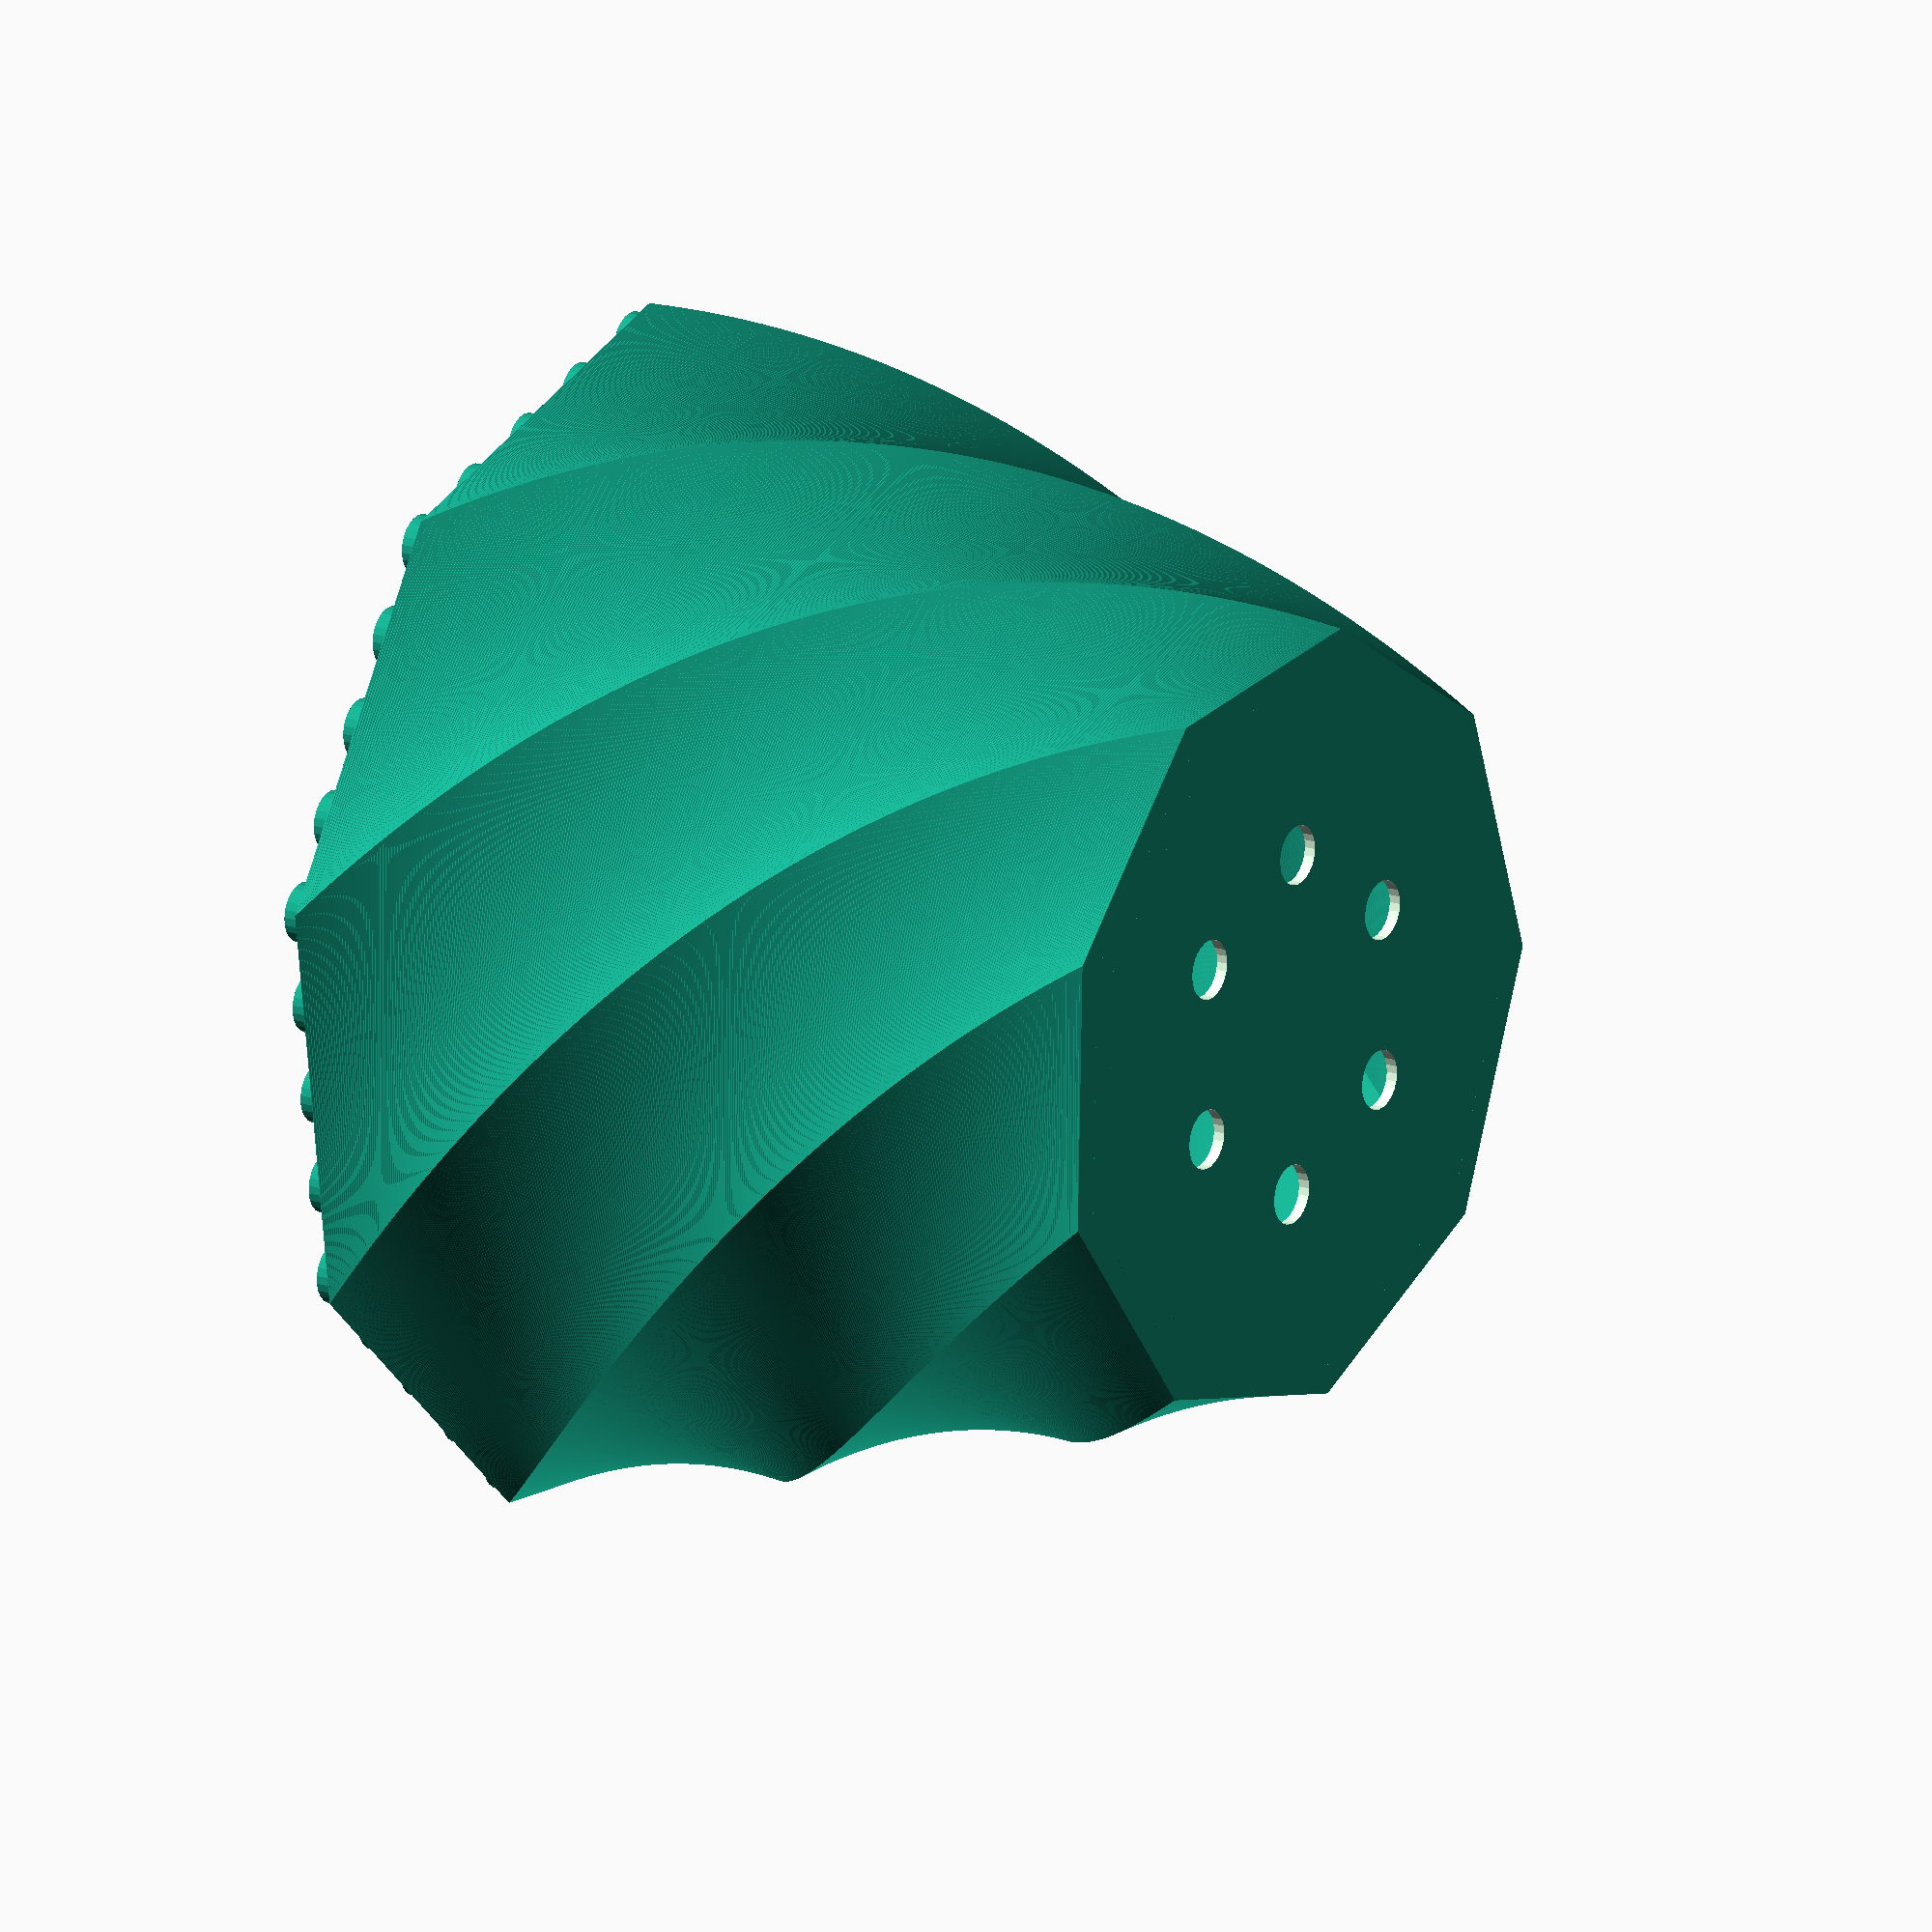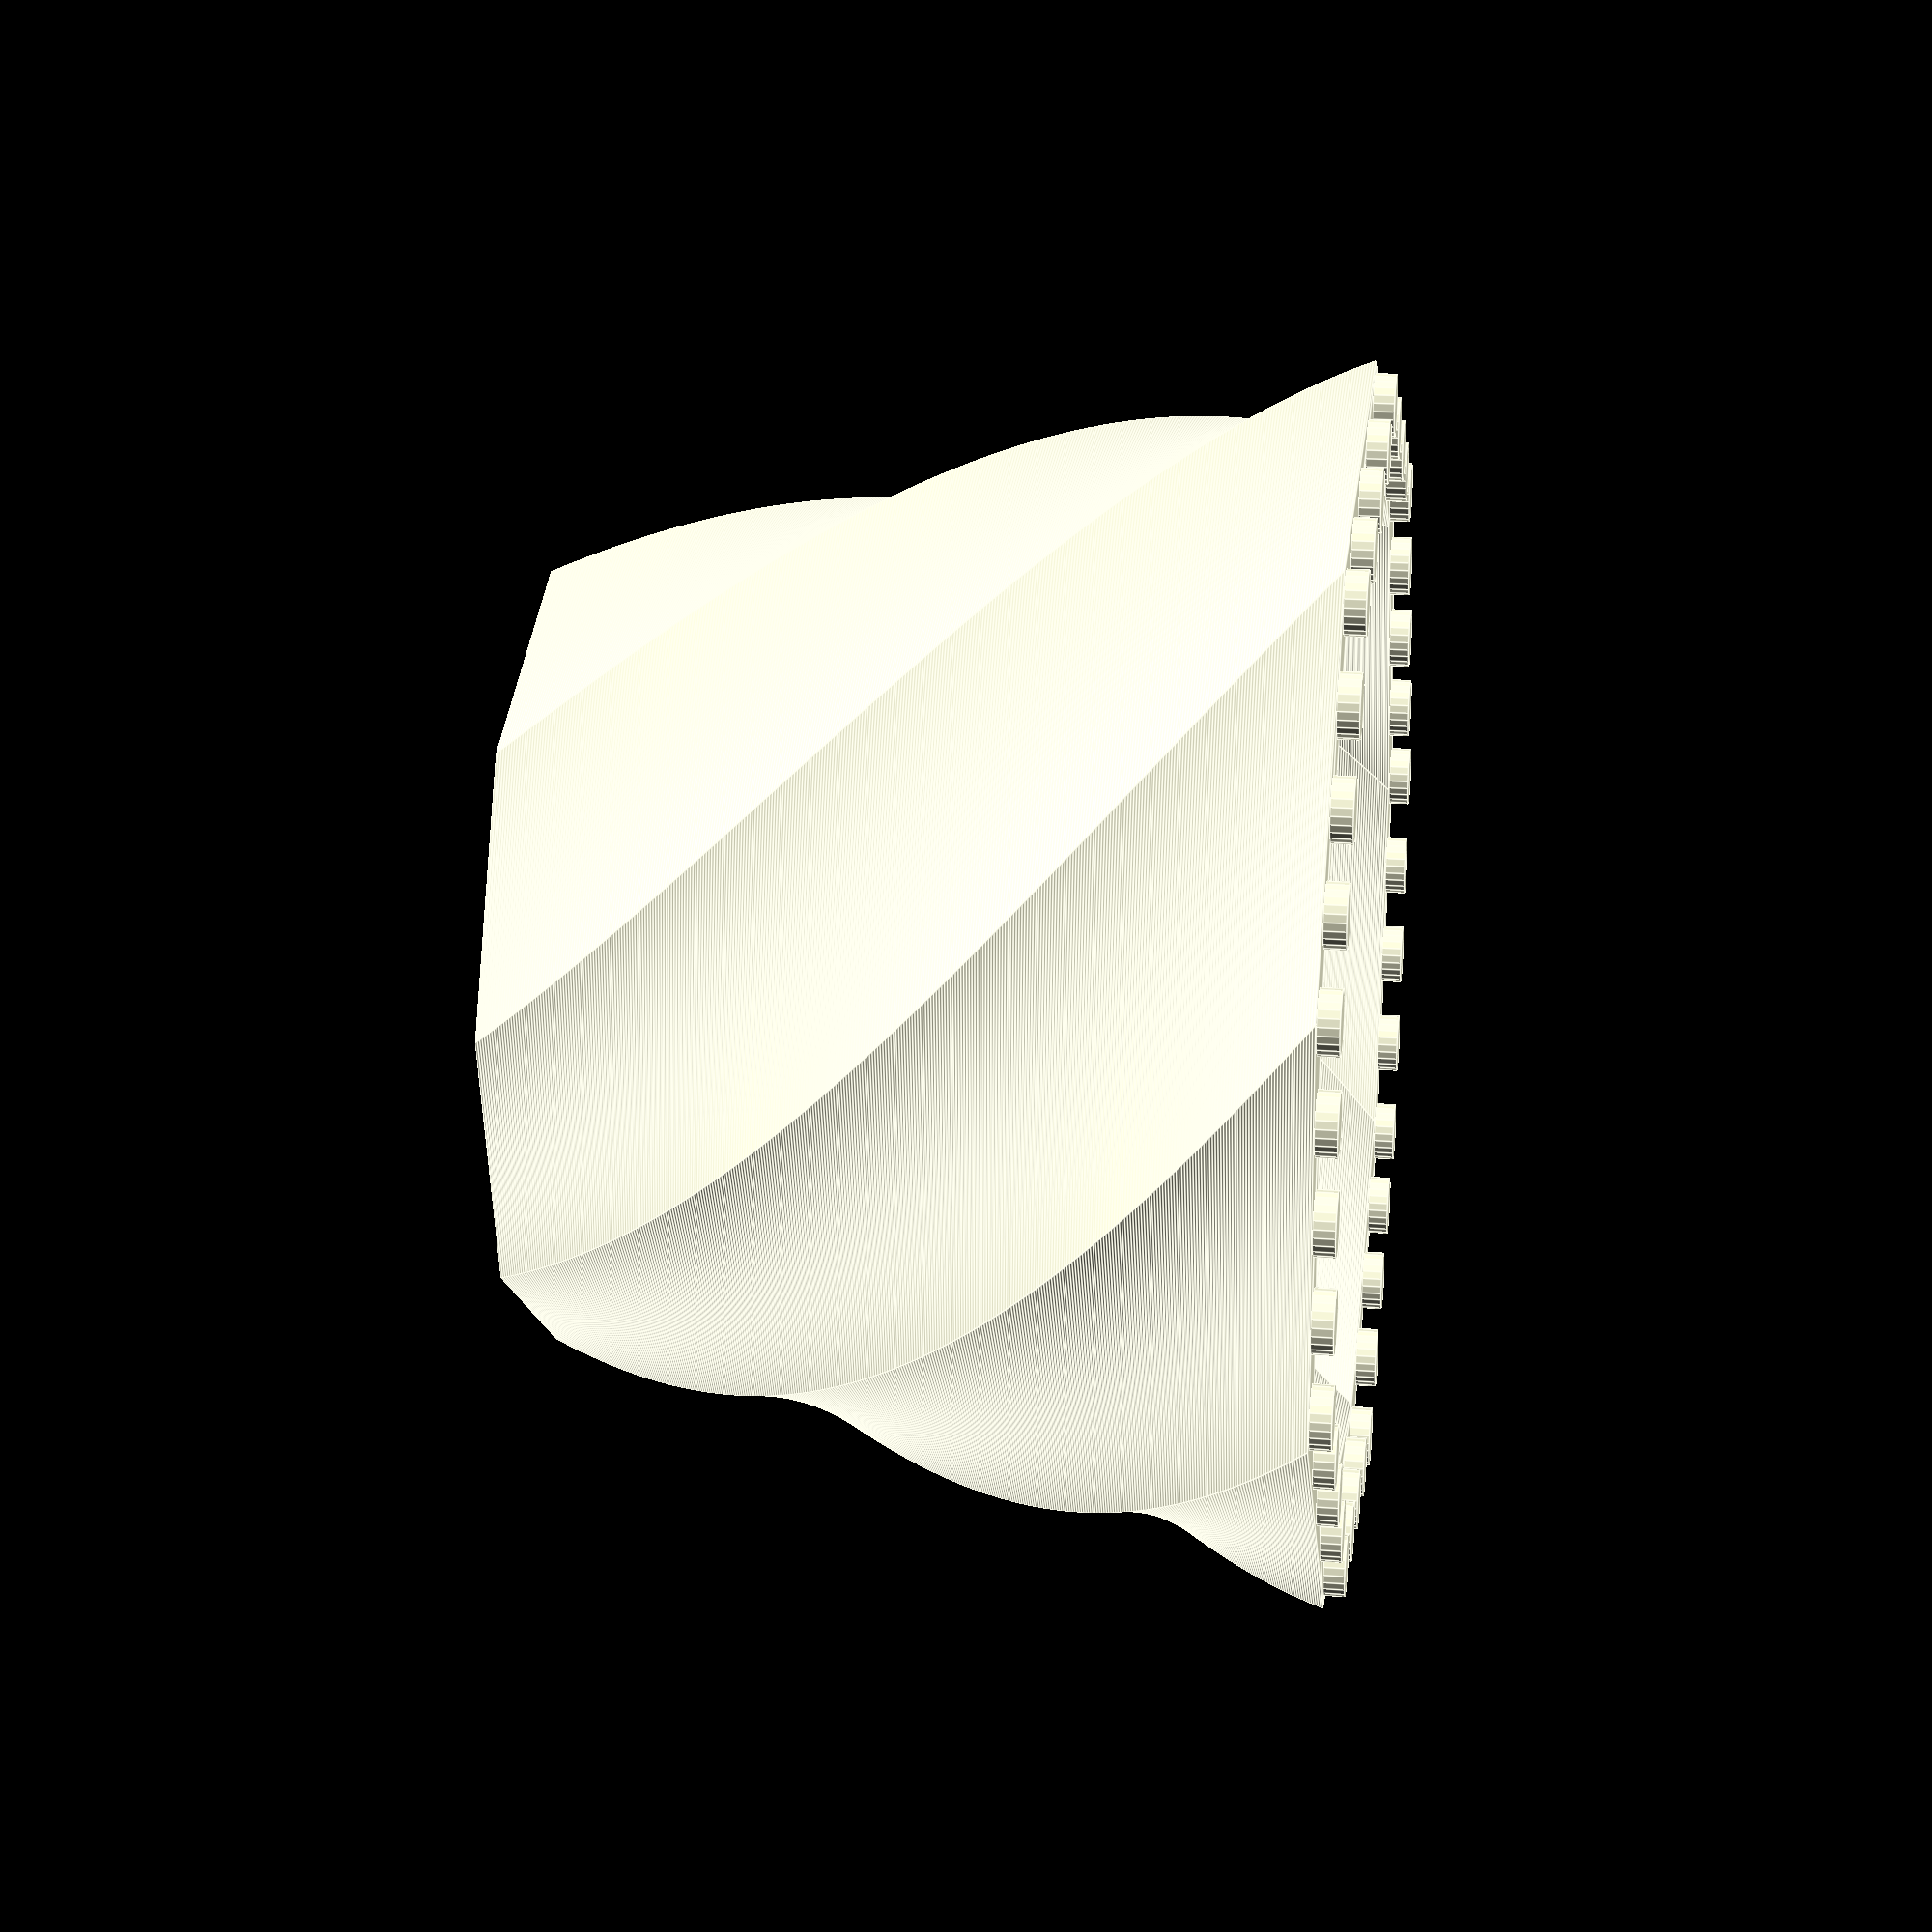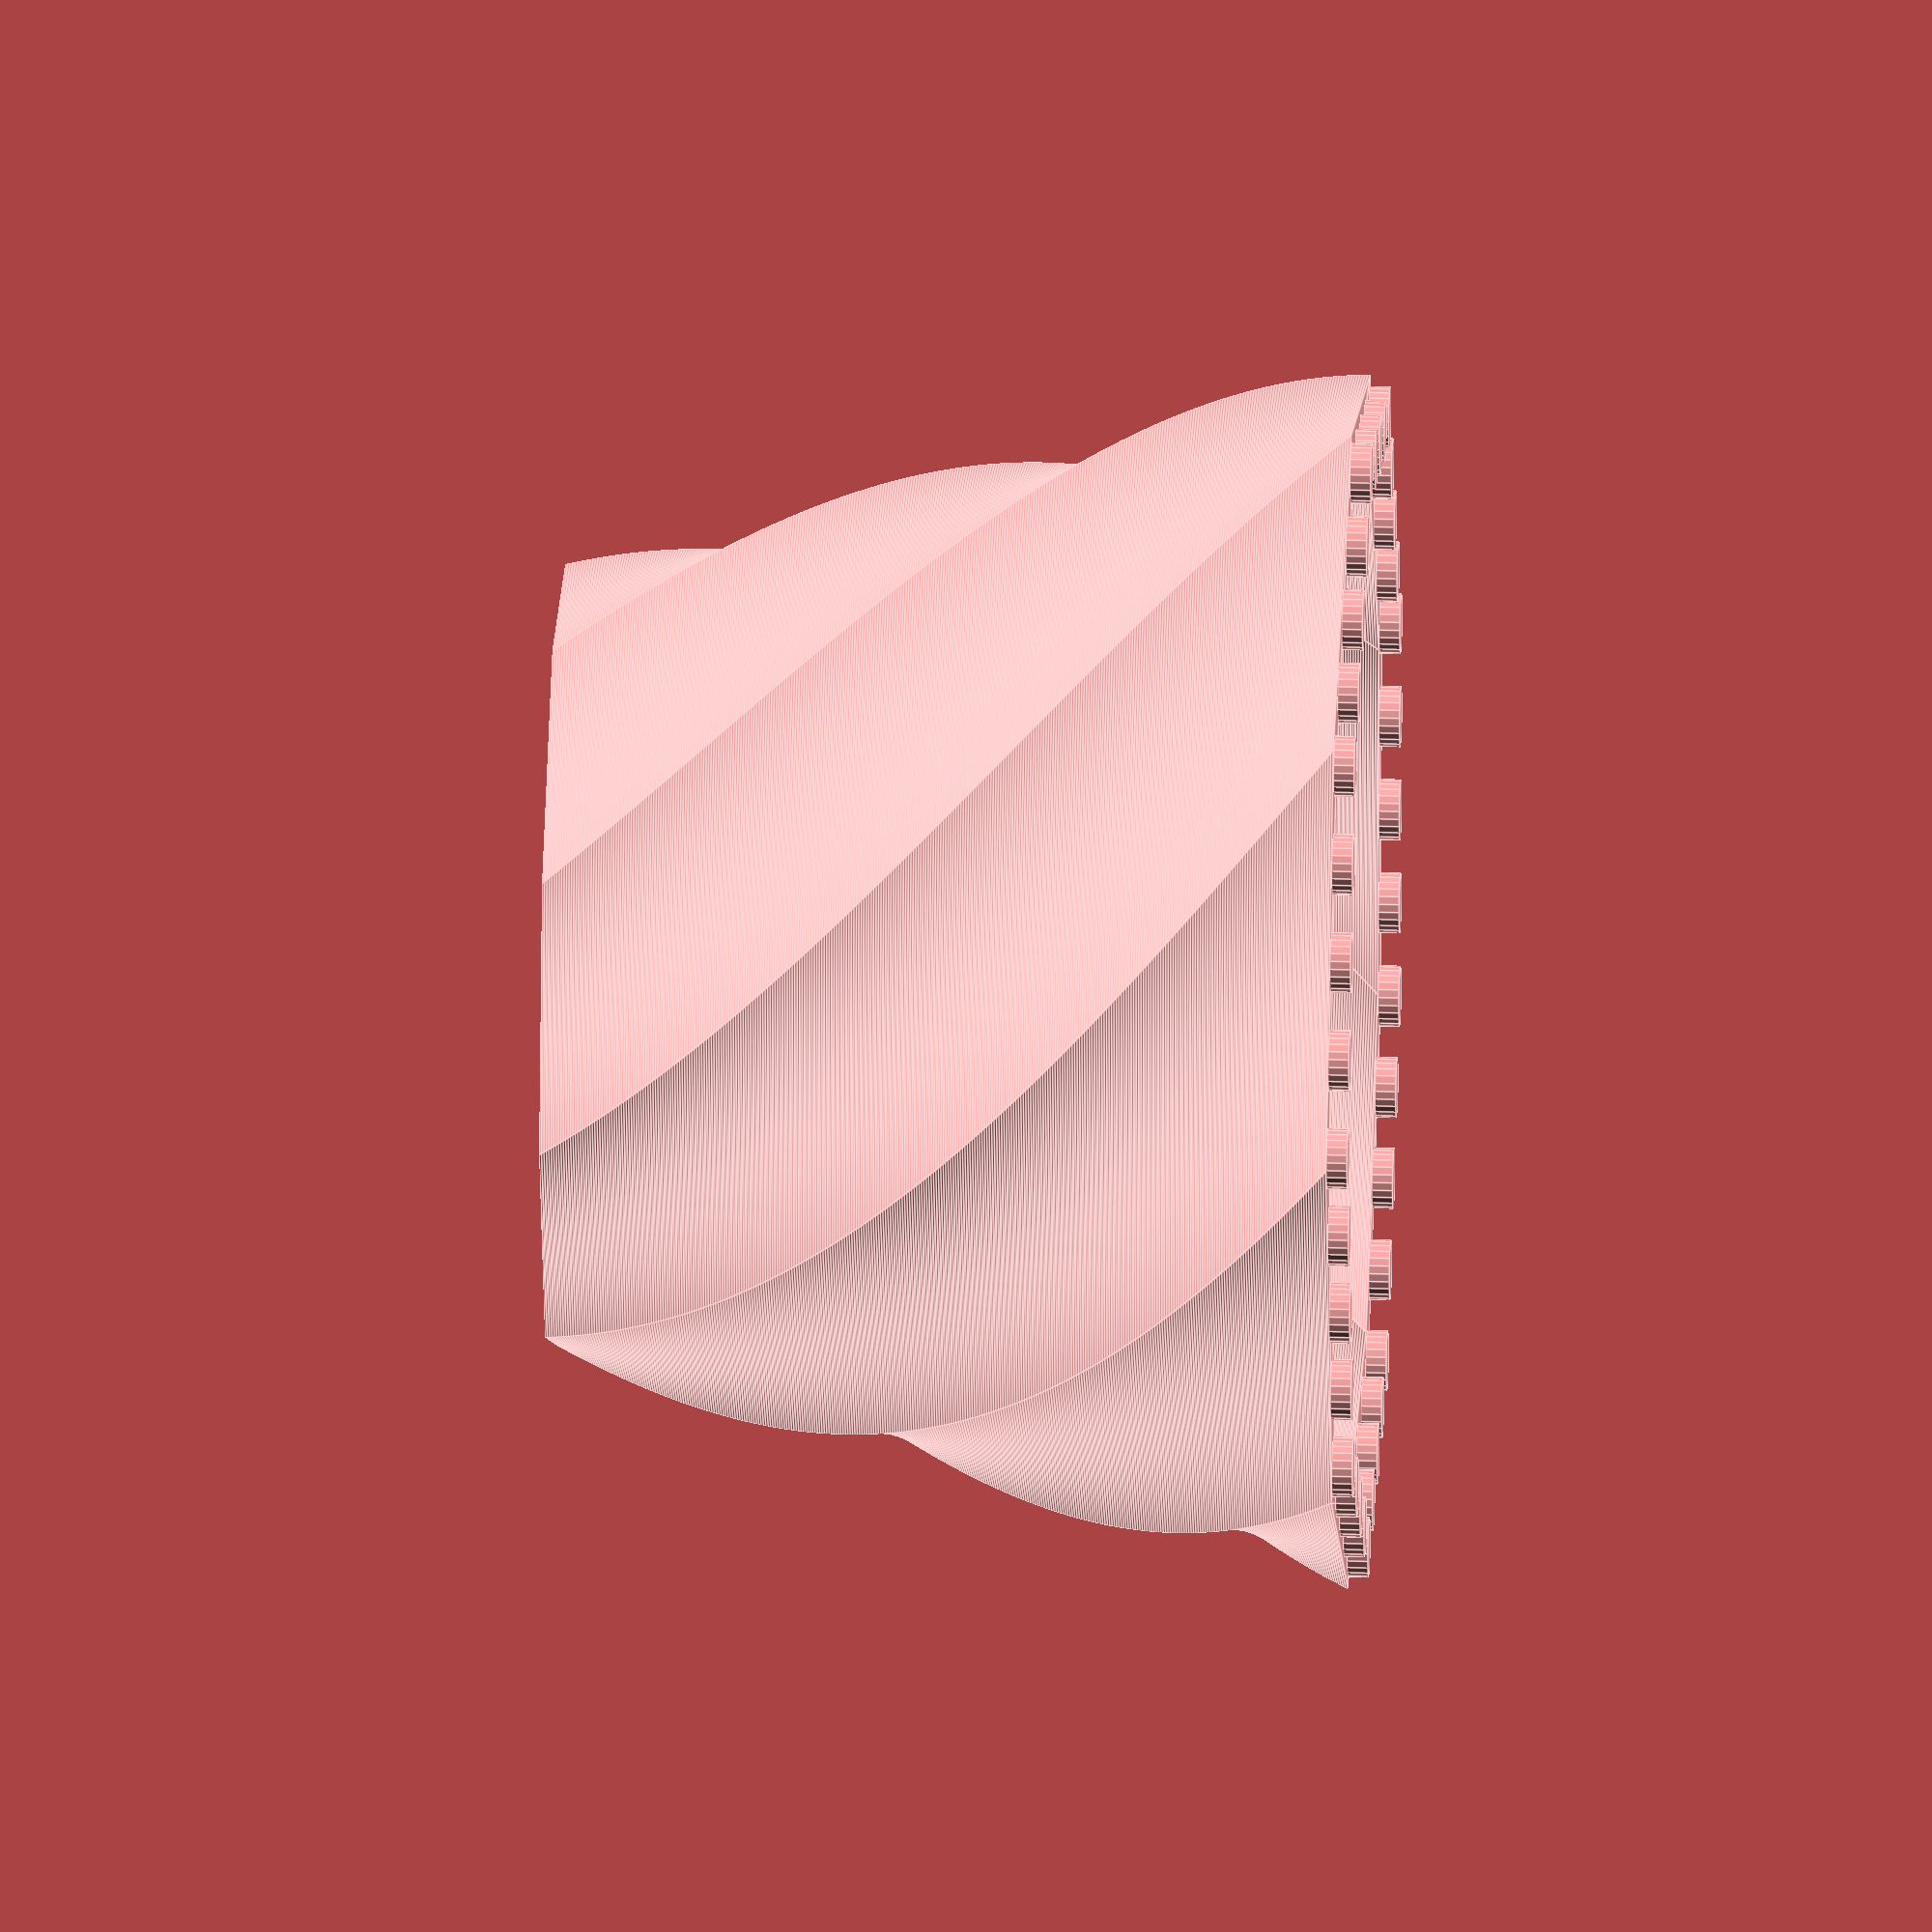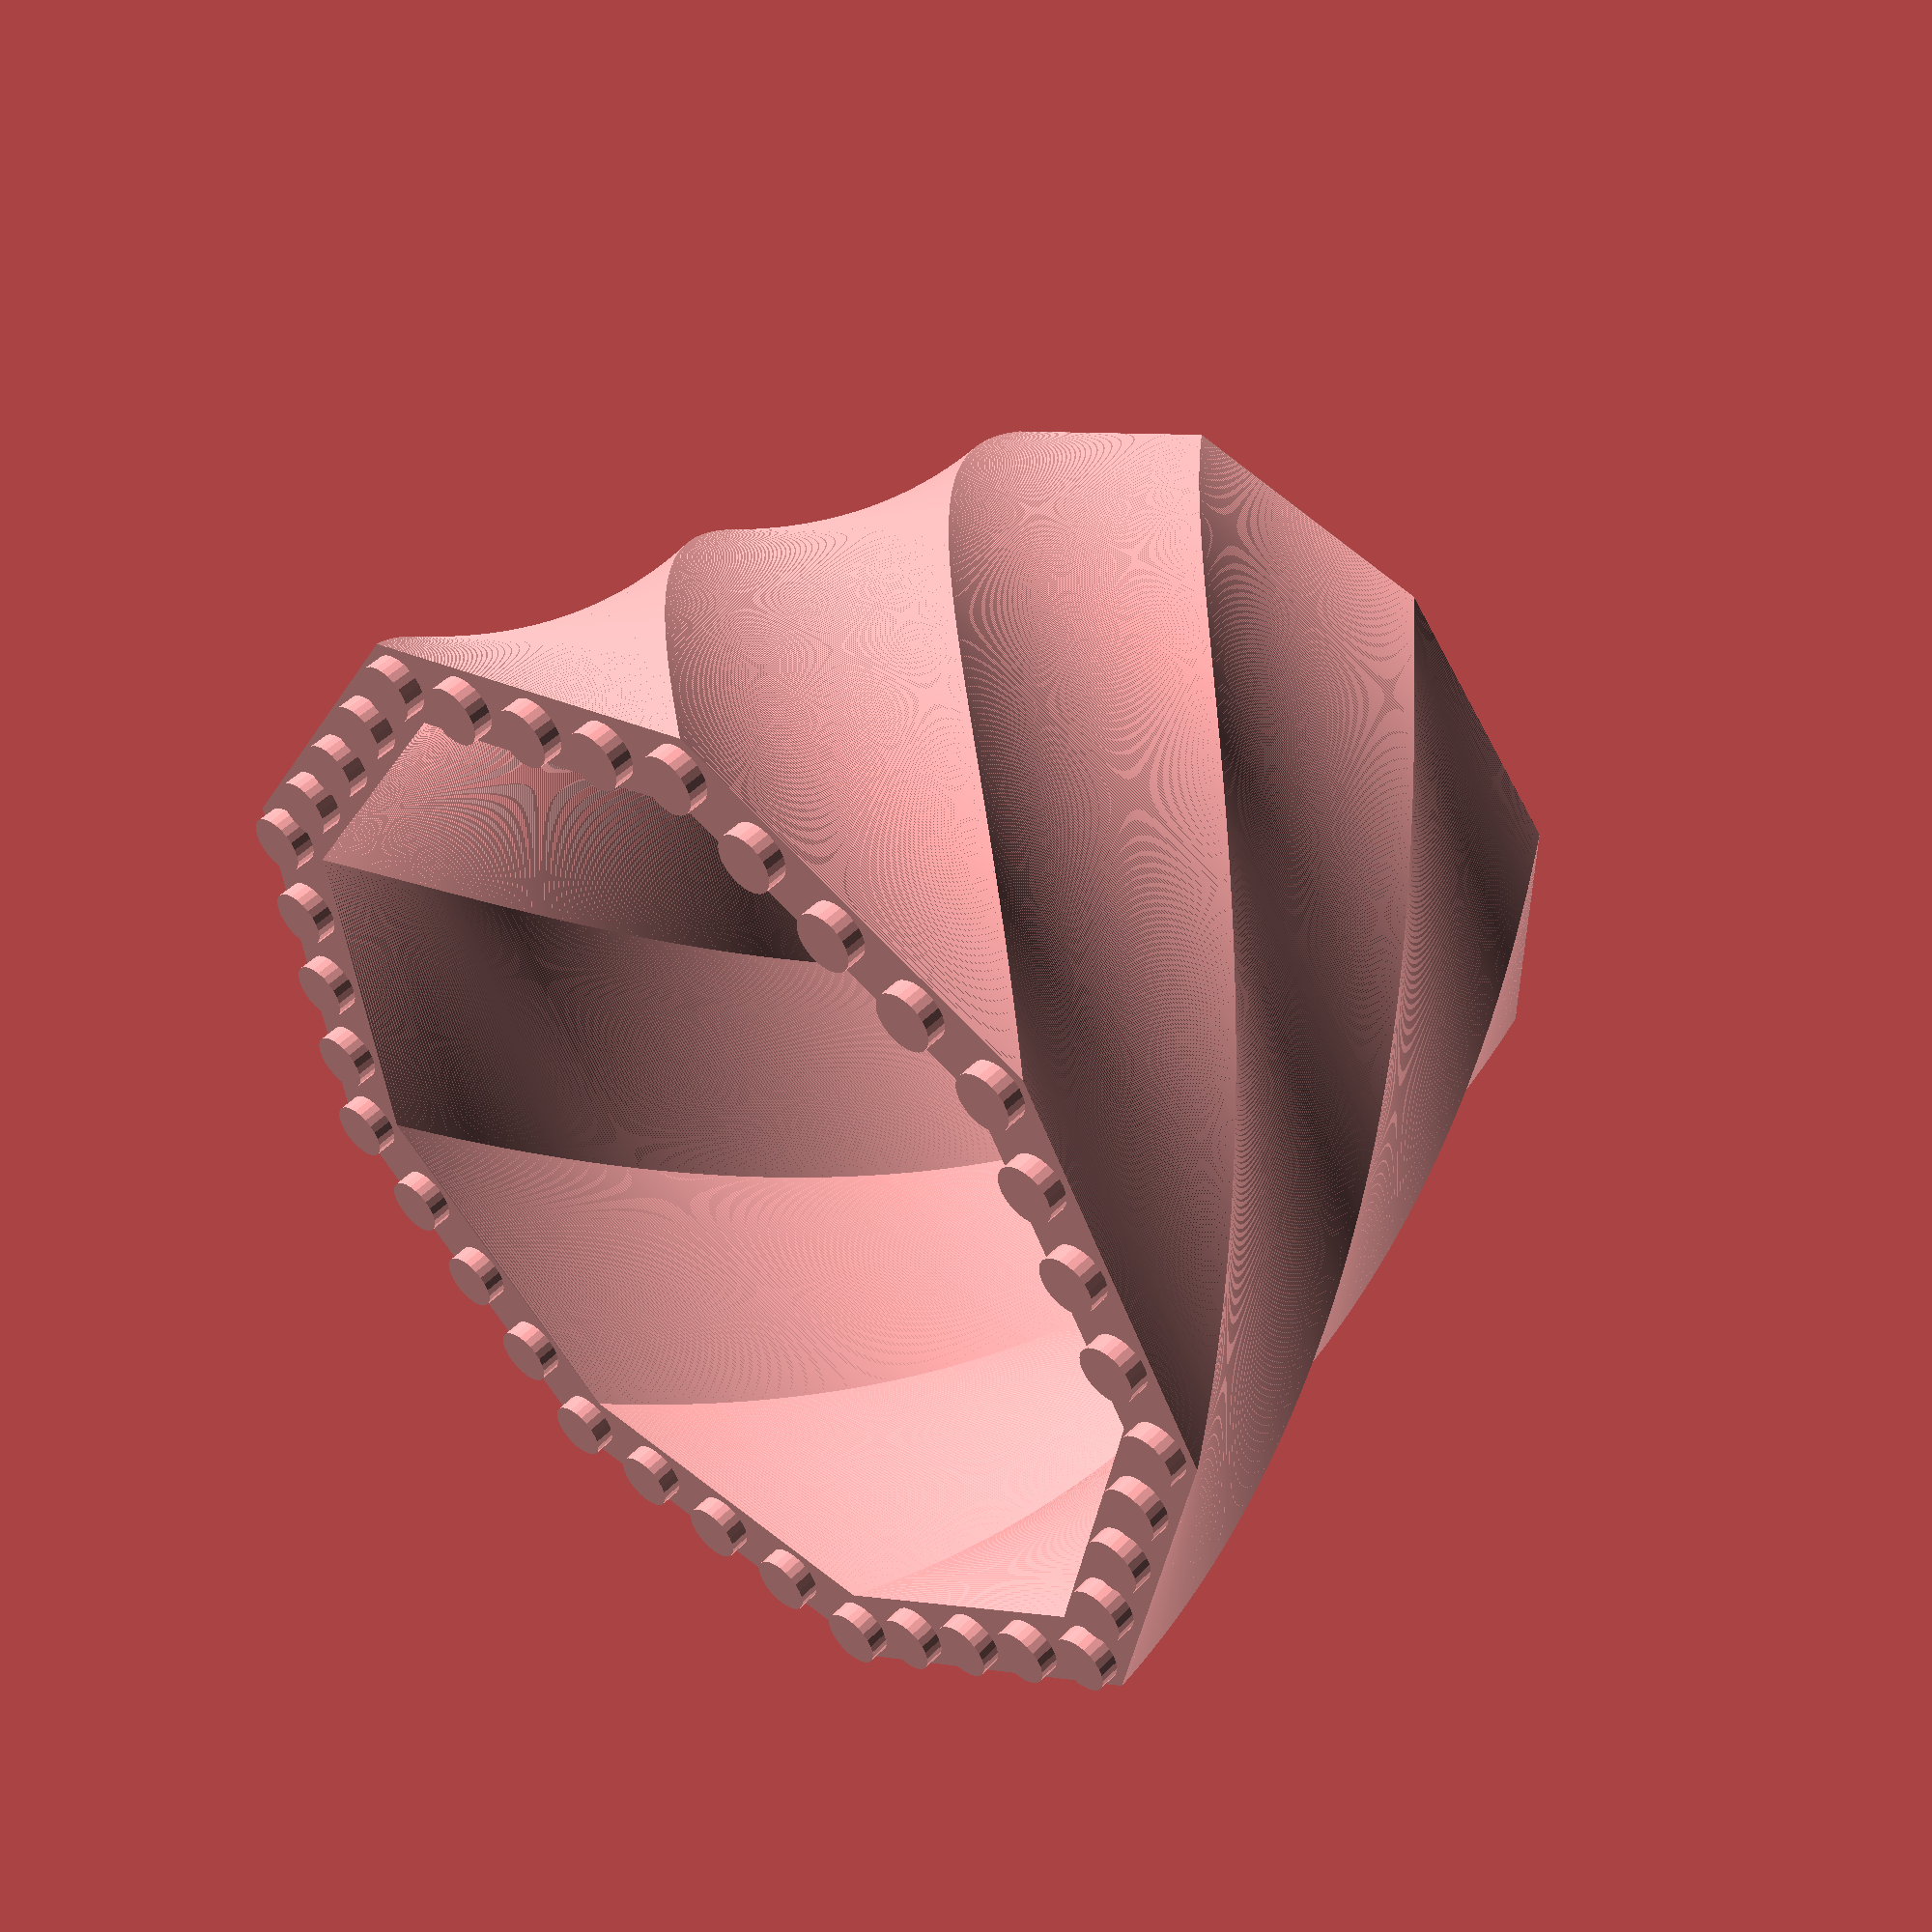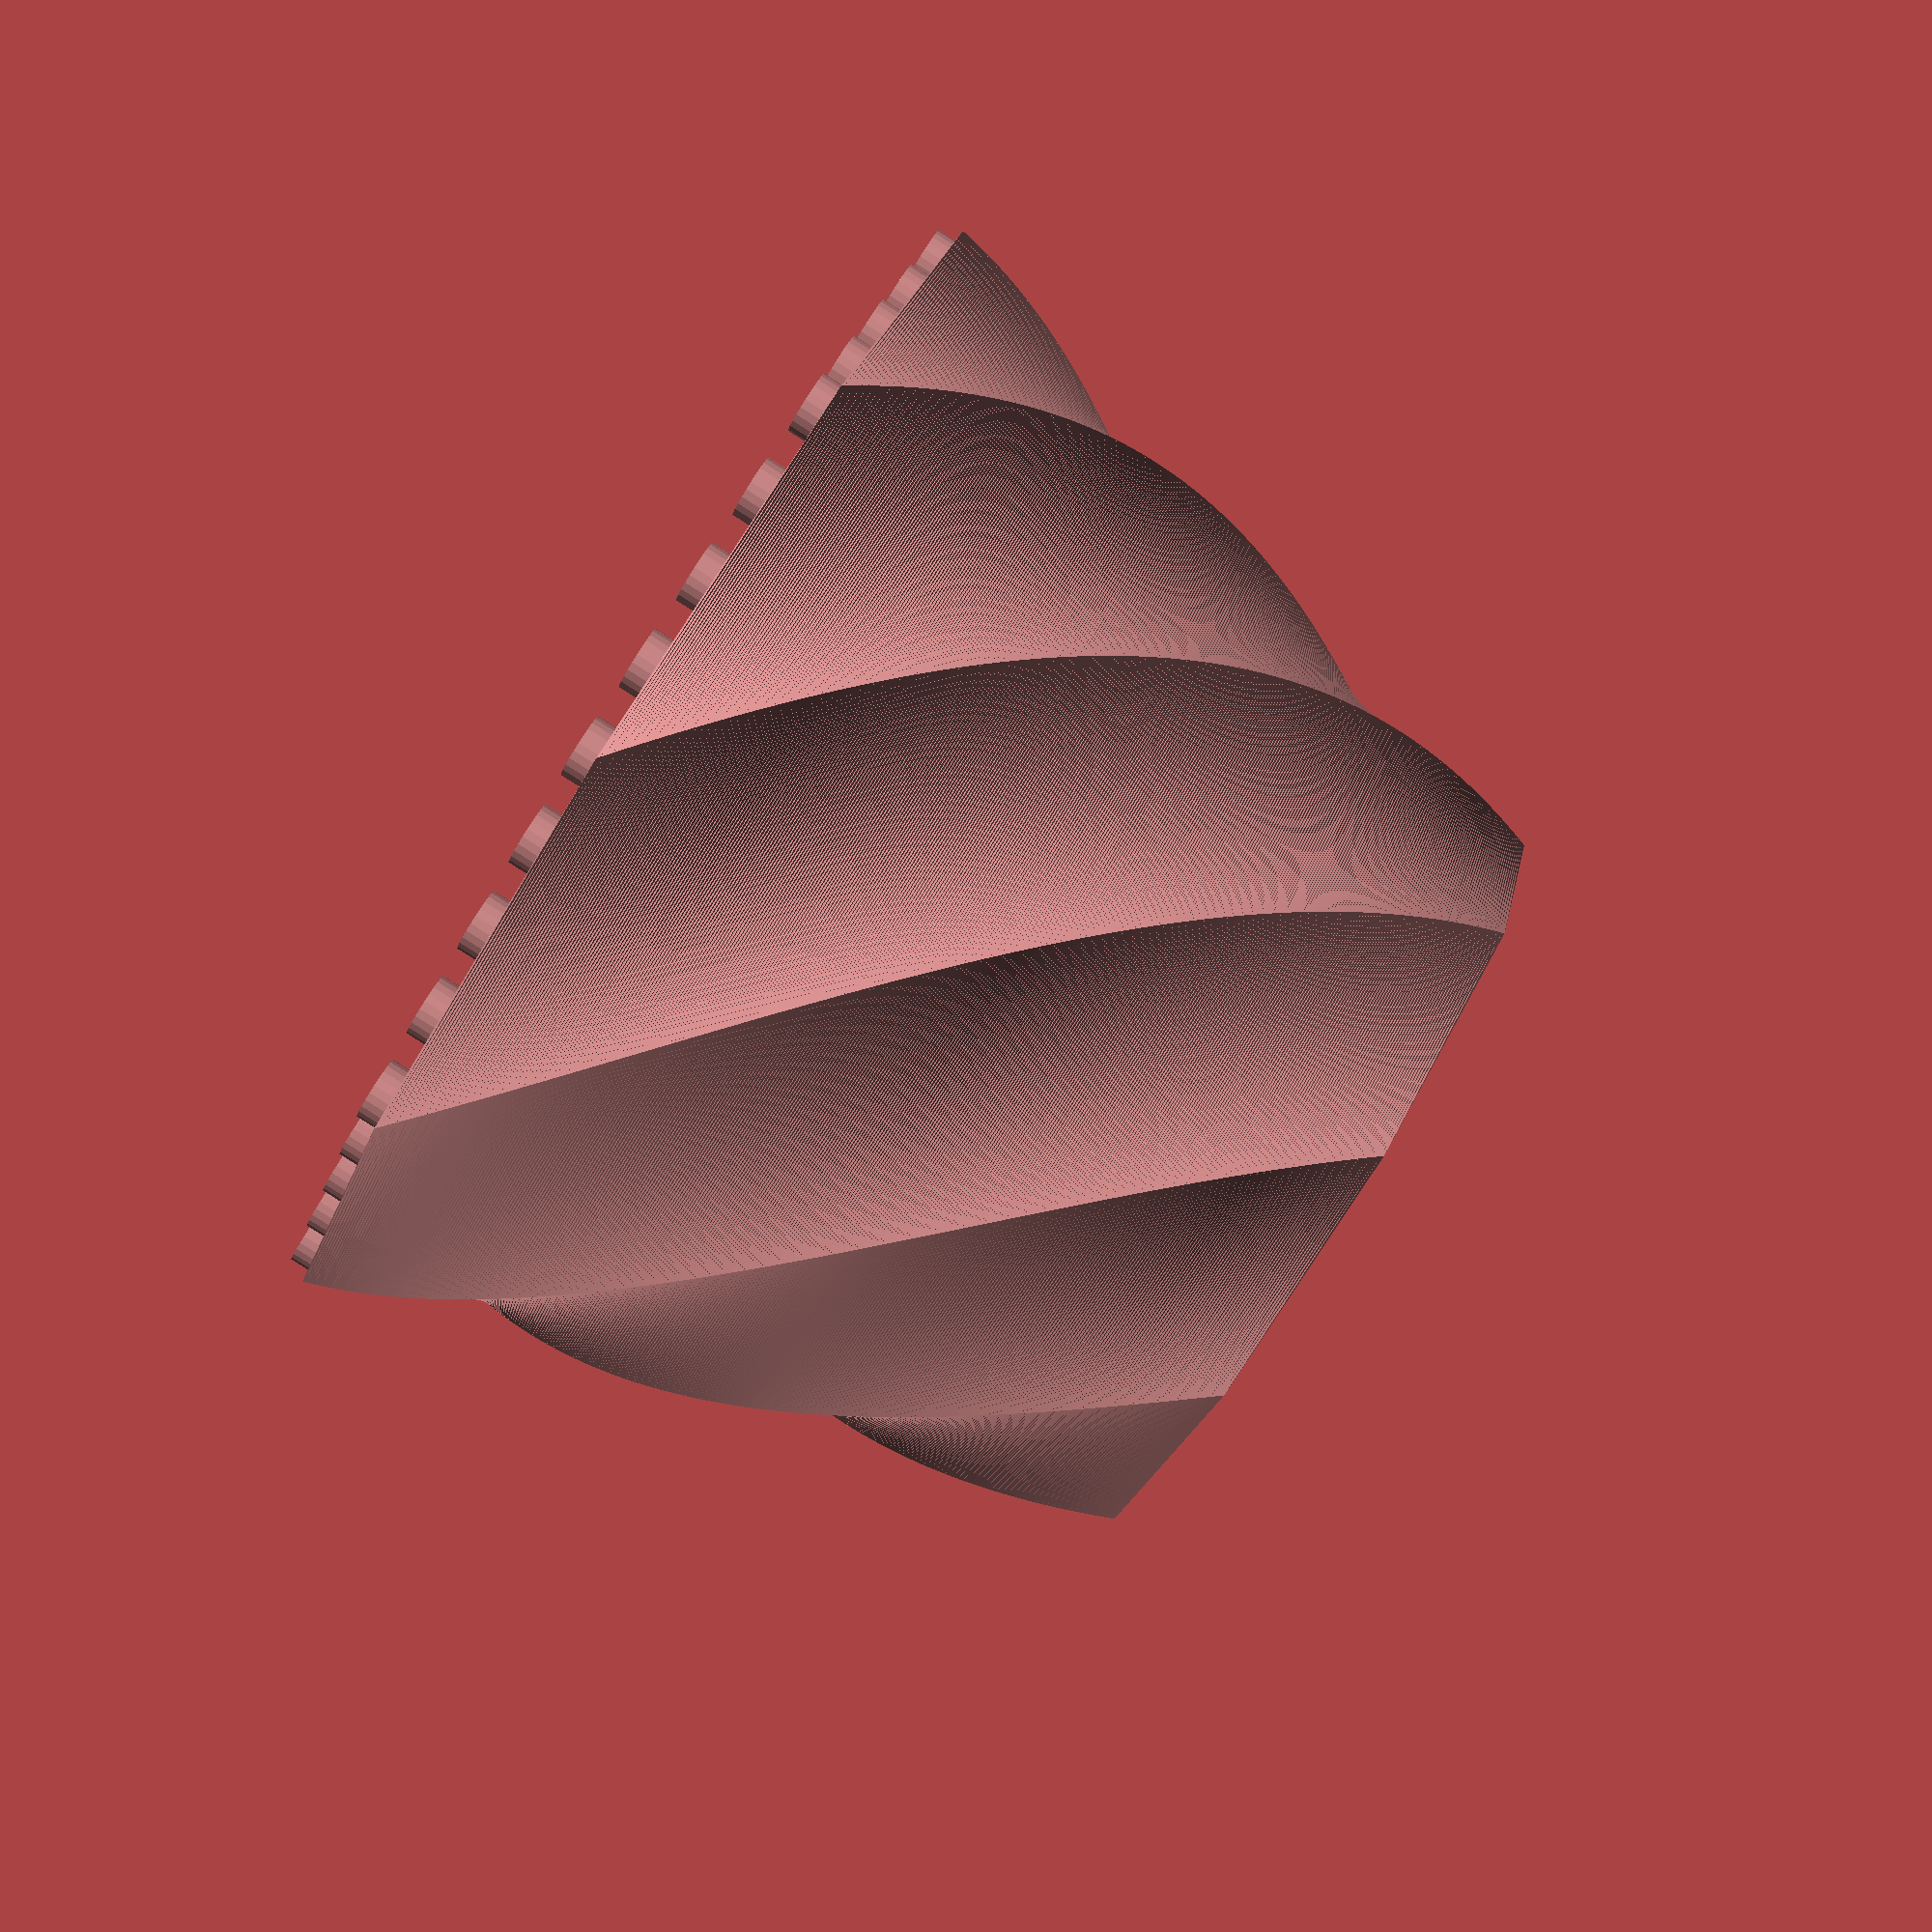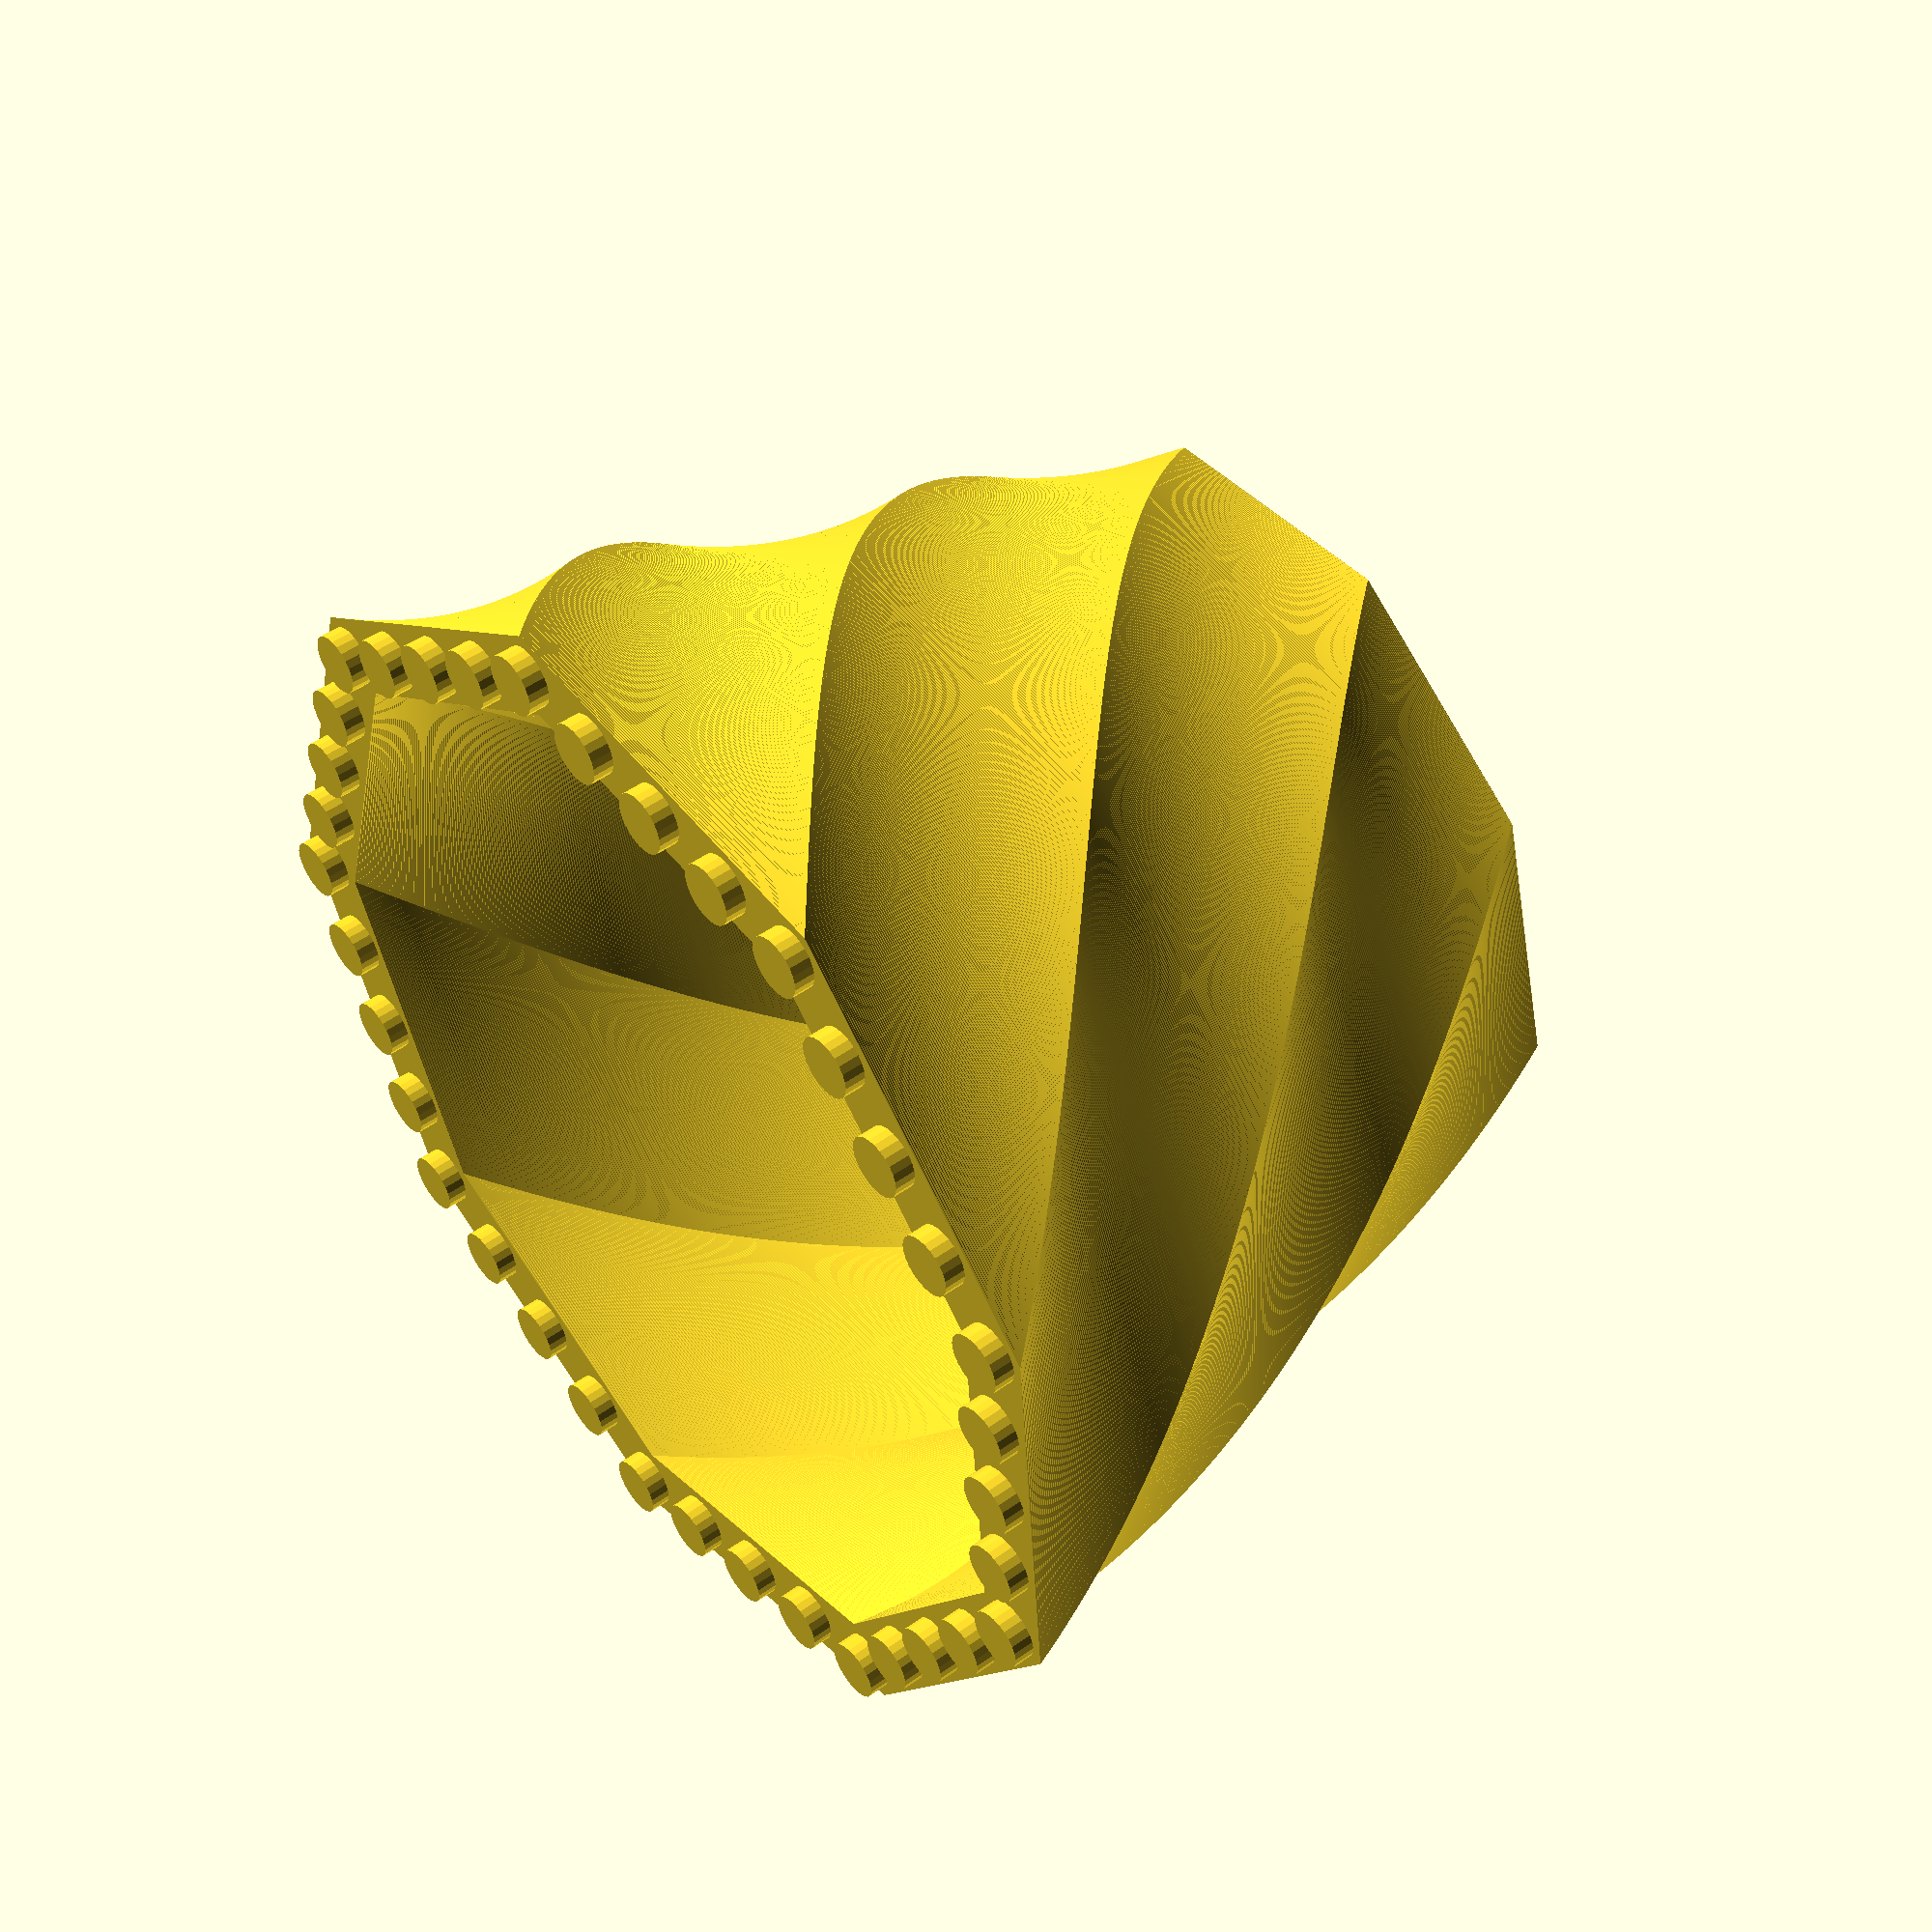
<openscad>
studLength = 5;
studSpacing = 8;
sides = 9;

height = 65;

angle = 360 / (sides * 2);
sideLength = (studLength - 1) * studSpacing;

cornerDistance = sideLength / (sin(angle) * 2);
sideDistance = cornerDistance * cos(angle);

bottomThickness = 1;
rimThickness = 7;
studDiameter = 5;
studHeight = 1.7;
bottomScale = .65;
minWallThickness = .8;

twistAngle = 90;

drainHoles = 6;
drainDiameter = 5;
drainAngle = 360 / drainHoles;

innerDiameterBottom = bottomScale * sideDistance;

echo(inner_diameter_top_is= 2 * cornerDistance-rimThickness);

echo(inner_diameter_top_is= 2 * sideDistance-rimThickness);
echo(inner_diameter_bottom_is= (2 * sideDistance-rimThickness) * bottomScale);


for (j=[0:sides-1]) {
  rotate([0,0,2 * angle * j + angle])
  translate([sideDistance, -sideLength/ 2,0]){
      for (i=[0:studLength-2]) {
        translate([0, studSpacing * i, studHeight / 2])cylinder(d=studDiameter, h=studHeight, center=true, $fn = 24);
      }
  }
}
rotate([180,0,0]){
  linear_extrude(height = height, center = false, convexity = 10, twist = twistAngle, slices = height / .2, scale = bottomScale)
  difference(){
    circle(cornerDistance + rimThickness / 2,$fn=sides);
    circle(cornerDistance - rimThickness / 2,$fn=sides);
  }
}

rotate([0,0,twistAngle])
translate([0,0,-height]) {
  difference(){

    linear_extrude(height = bottomThickness, center = false, convexity = 10, twist = twistAngle * bottomThickness / height, slices = bottomThickness / .2) {
        circle((cornerDistance) * bottomScale,$fn=sides);
    }

    if (drainHoles == 0) {}
    else if (drainHoles == 1) {
      cylinder(d=drainDiameter, h=height*3, center=true, $fn = 24);
      }
    else {
      for (i=[0:drainHoles - 1]) {
          translate([(innerDiameterBottom / 2) * sin(drainAngle * i), (innerDiameterBottom / 2) * cos  (drainAngle * i)])cylinder(r=drainDiameter/2, h=height*3, center=true, $fn = 24);
      }
    }
  }

}

</openscad>
<views>
elev=344.1 azim=148.3 roll=124.7 proj=o view=wireframe
elev=341.2 azim=195.4 roll=278.1 proj=p view=edges
elev=338.7 azim=223.0 roll=272.7 proj=o view=edges
elev=132.1 azim=330.2 roll=138.2 proj=p view=wireframe
elev=86.8 azim=89.1 roll=57.7 proj=p view=wireframe
elev=311.6 azim=255.2 roll=51.5 proj=p view=wireframe
</views>
